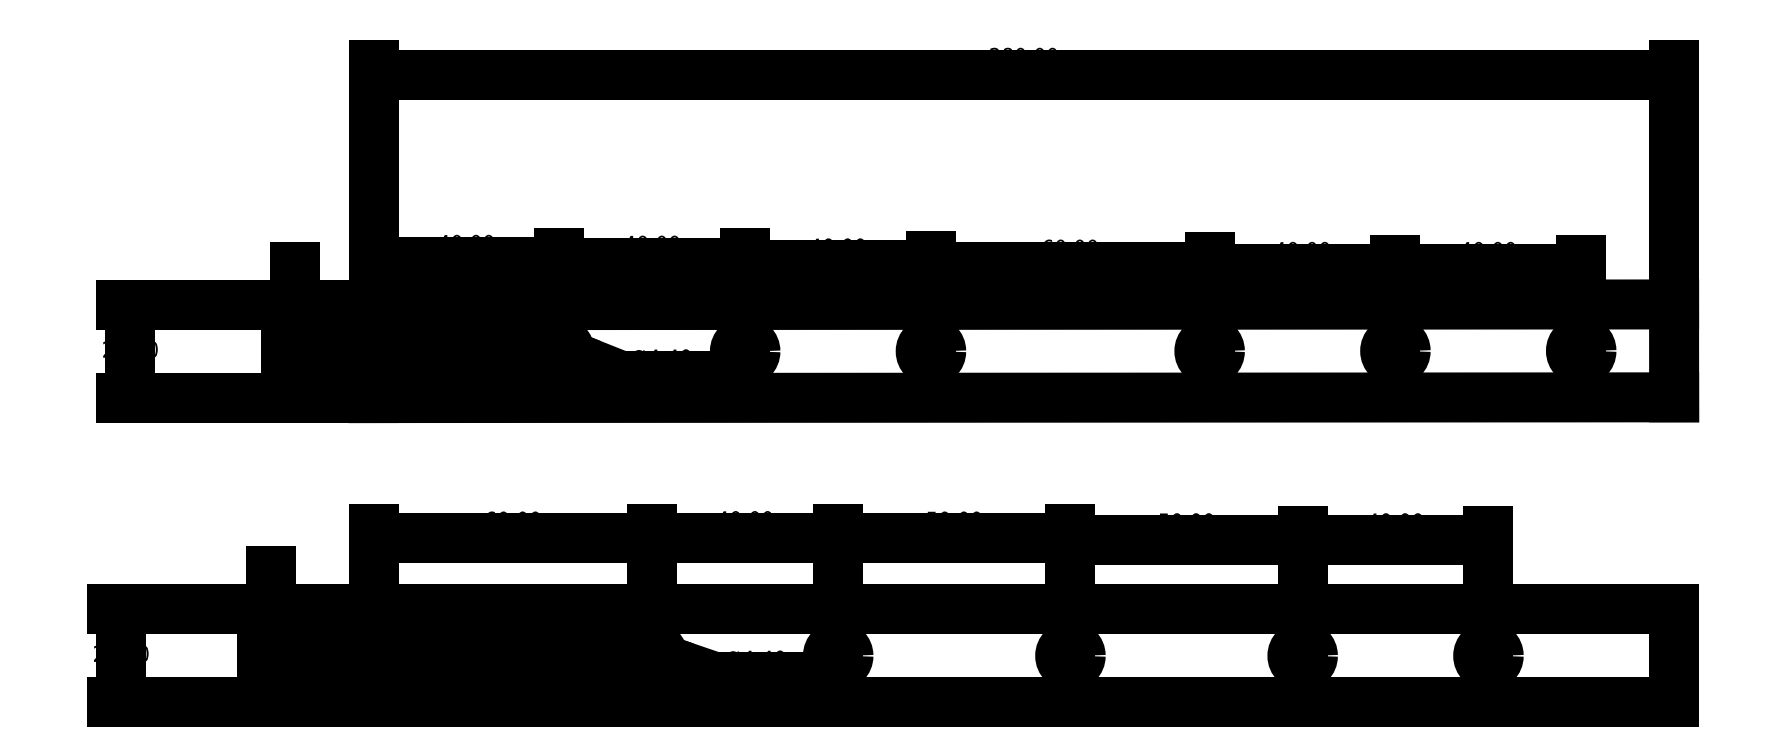
<metadata>
{"format":"dxf","ext":"dxf","renderer":"ezdxf+matplotlib","layout":"modelspace","background":"white","min_lineweight":24,"dpi":150}
</metadata>
<code>
0
SECTION
2
ENTITIES
0
CIRCLE
8
0
10
29.99
20
10.02
30
0
40
2.2
0
CIRCLE
8
0
10
210
20
10.12
30
0
40
2.2
0
CIRCLE
8
0
10
110
20
10.07
30
0
40
2.2
0
CIRCLE
8
0
10
69.99
20
10.04
30
0
40
2.2
0
CIRCLE
8
0
10
170
20
10.1
30
0
40
2.2
0
CIRCLE
8
0
10
250
20
10.14
30
0
40
2.2
0
LINE
8
0
10
-10
20
0
30
0
11
-10.01
21
20
31
0
0
LINE
8
0
10
270
20
0.1535
30
0
11
-10
21
0
31
0
0
LINE
8
0
10
270
20
0.1535
30
0
11
270
21
20.15
31
0
0
LINE
8
0
10
270
20
20.15
30
0
11
-10.01
21
20
31
0
0
INSERT
8
0
2
纵向铝管-other
10
-9.975
20
-55.5
30
0
50
90
0
DIMENSION
8
0
2
*D2
10
270
20
69.61
30
0
11
130
21
73.18
31
0
70
    32
71
     5
42
280
73
     0
74
     0
75
     0
3
ISO-25
13
-10.01
23
20
33
0
14
270
24
20.15
34
0
0
DIMENSION
8
0
2
*D3
10
-62.36
20
1.48e-14
30
0
11
-62.36
21
10
31
0
70
    32
71
     5
42
20
73
     0
74
     0
75
     0
3
ISO-25
13
-10.01
23
20
33
0
14
-10
24
0
34
0
50
90
0
DIMENSION
8
0
2
*D4
10
-64.34
20
-65.5
30
0
11
-64.34
21
-55.5
31
0
70
    32
71
     5
42
20
73
     0
74
     0
75
     0
3
ISO-25
13
-9.975
23
-45.5
33
0
14
-9.975
24
-65.5
34
0
50
90
0
DIMENSION
8
0
2
*D6
10
29.99
20
29.34
30
0
11
9.992
21
32.9
31
0
70
    32
1
40,00
71
     5
42
40.01
73
     0
74
     0
75
     0
3
ISO-25
13
-10.01
23
20
33
0
14
29.99
24
10.02
34
0
0
DIMENSION
8
0
2
*D7
10
69.99
20
29.16
30
0
11
49.99
21
32.73
31
0
70
    32
71
     5
42
40
73
     0
74
     0
75
     0
3
ISO-25
13
29.99
23
10.02
33
0
14
69.99
24
10.04
34
0
0
DIMENSION
8
0
2
*D8
10
110
20
28.57
30
0
11
89.99
21
32.13
31
0
70
    32
71
     5
42
40
73
     0
74
     0
75
     0
3
ISO-25
13
69.99
23
10.04
33
0
14
110
24
10.07
34
0
0
DIMENSION
8
0
2
*D9
10
170
20
28.32
30
0
11
140
21
31.88
31
0
70
    32
71
     5
42
60
73
     0
74
     0
75
     0
3
ISO-25
13
110
23
10.14
33
0
14
170
24
10.1
34
0
0
DIMENSION
8
0
2
*D10
10
210
20
27.82
30
0
11
190
21
31.39
31
0
70
    32
71
     5
42
40
73
     0
74
     0
75
     0
3
ISO-25
13
170
23
10.1
33
0
14
210
24
10.12
34
0
0
DIMENSION
8
0
2
*D11
10
250
20
27.82
30
0
11
230
21
31.39
31
0
70
    32
71
     5
42
40
73
     0
74
     0
75
     0
3
ISO-25
13
210
23
10.12
33
0
14
250
24
10.14
34
0
0
DIMENSION
8
0
2
*D12
10
-26.93
20
10.02
30
0
11
-26.93
21
15.01
31
0
70
    32
1
10,00
71
     5
42
9.978
73
     0
74
     0
75
     0
3
ISO-25
13
-10.01
23
20
33
0
14
29.99
24
10.02
34
0
50
90
0
DIMENSION
8
0
2
*D13
10
50.02
20
-30.24
30
0
11
20.02
21
-26.67
31
0
70
    32
71
     5
42
60
73
     0
74
     0
75
     0
3
ISO-25
13
-9.975
23
-45.5
33
0
14
50.02
24
-55.5
34
0
0
DIMENSION
8
0
2
*D14
10
-32.1
20
-55.5
30
0
11
-32.1
21
-50.5
31
0
70
    32
71
     5
42
10
73
     0
74
     0
75
     0
3
ISO-25
13
-9.975
23
-45.5
33
0
14
50.02
24
-55.5
34
0
50
90
0
DIMENSION
8
0
2
*D15
10
90.02
20
-30.14
30
0
11
70.02
21
-26.57
31
0
70
    32
71
     5
42
40
73
     0
74
     0
75
     0
3
ISO-25
13
50.02
23
-55.5
33
0
14
90.02
24
-55.5
34
0
0
DIMENSION
8
0
2
*D16
10
140
20
-30.24
30
0
11
115
21
-26.67
31
0
70
    32
71
     5
42
50
73
     0
74
     0
75
     0
3
ISO-25
13
90.02
23
-55.5
33
0
14
140
24
-55.5
34
0
0
DIMENSION
8
0
2
*D17
10
190
20
-30.6
30
0
11
165
21
-27.04
31
0
70
    32
71
     5
42
50
73
     0
74
     0
75
     0
3
ISO-25
13
140
23
-55.5
33
0
14
190
24
-55.5
34
0
0
DIMENSION
8
0
2
*D18
10
230
20
-30.6
30
0
11
210
21
-27.04
31
0
70
    32
71
     5
42
40
73
     0
74
     0
75
     0
3
ISO-25
13
190
23
-55.5
33
0
14
230
24
-55.5
34
0
0
DIMENSION
8
0
2
*D19
10
47.94
20
-54.79
30
0
11
72.22
21
-60.16
31
0
70
    35
71
     5
42
4.4
73
     0
74
     0
75
     0
3
ISO-25
15
52.11
25
-56.21
35
0
40
0
0
DIMENSION
8
0
2
*D20
10
27.95
20
10.83
30
0
11
51.94
21
4.689
31
0
70
    35
71
     5
42
4.4
73
     0
74
     0
75
     0
3
ISO-25
15
32.04
25
9.21
35
0
40
0
0
ENDSEC
0
EOF

</code>
